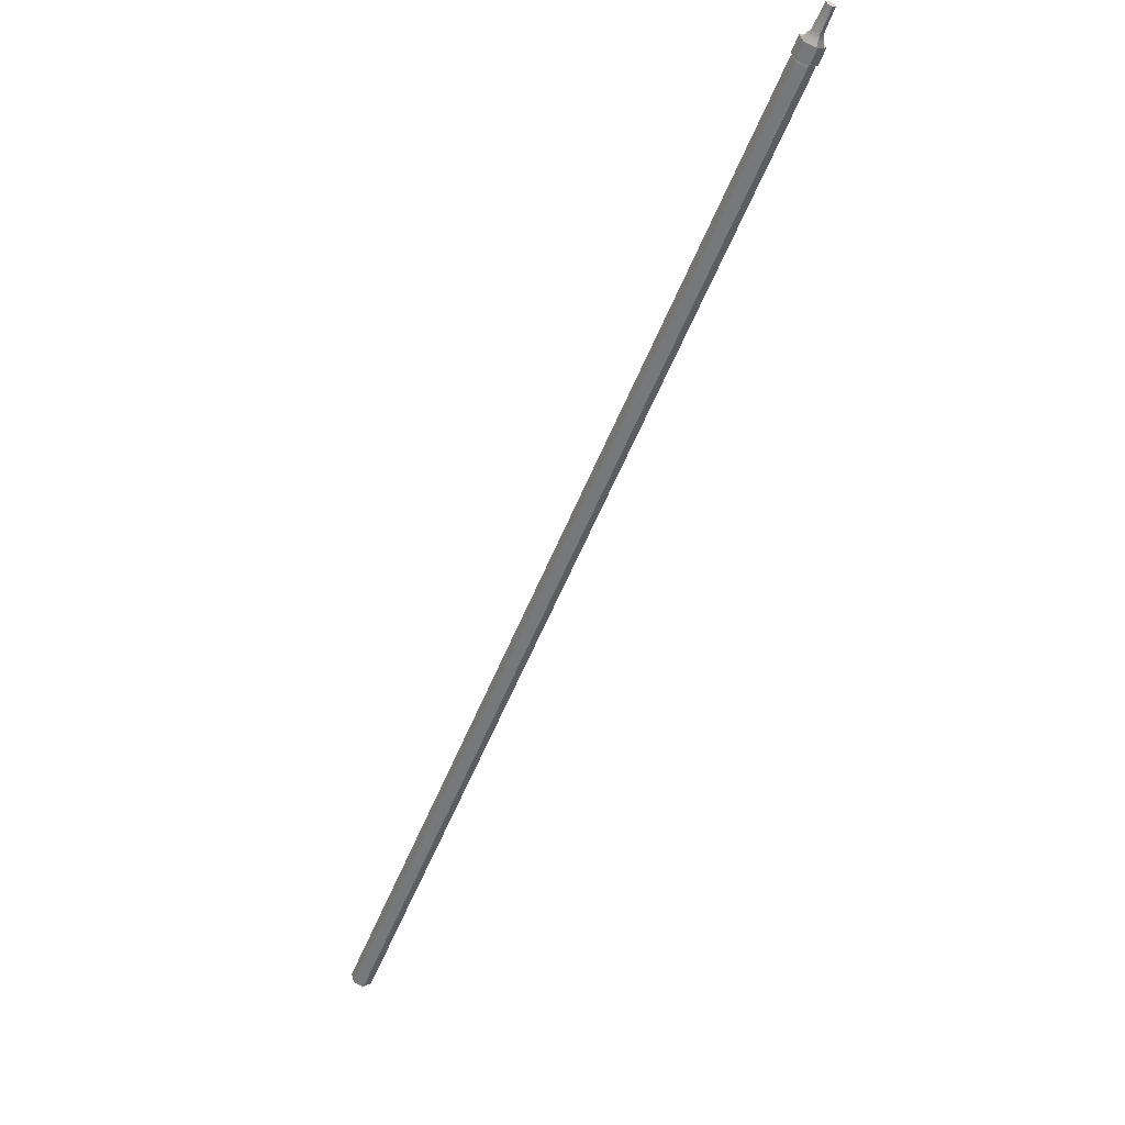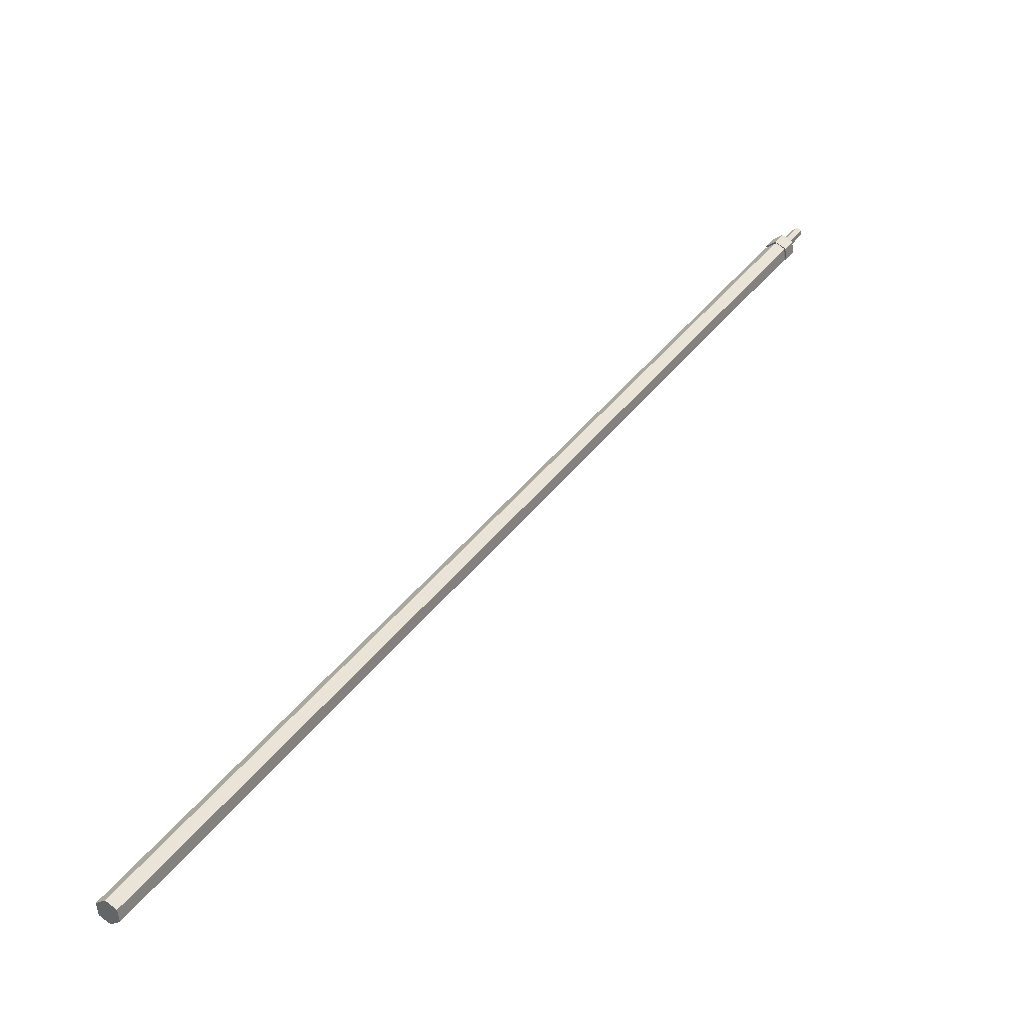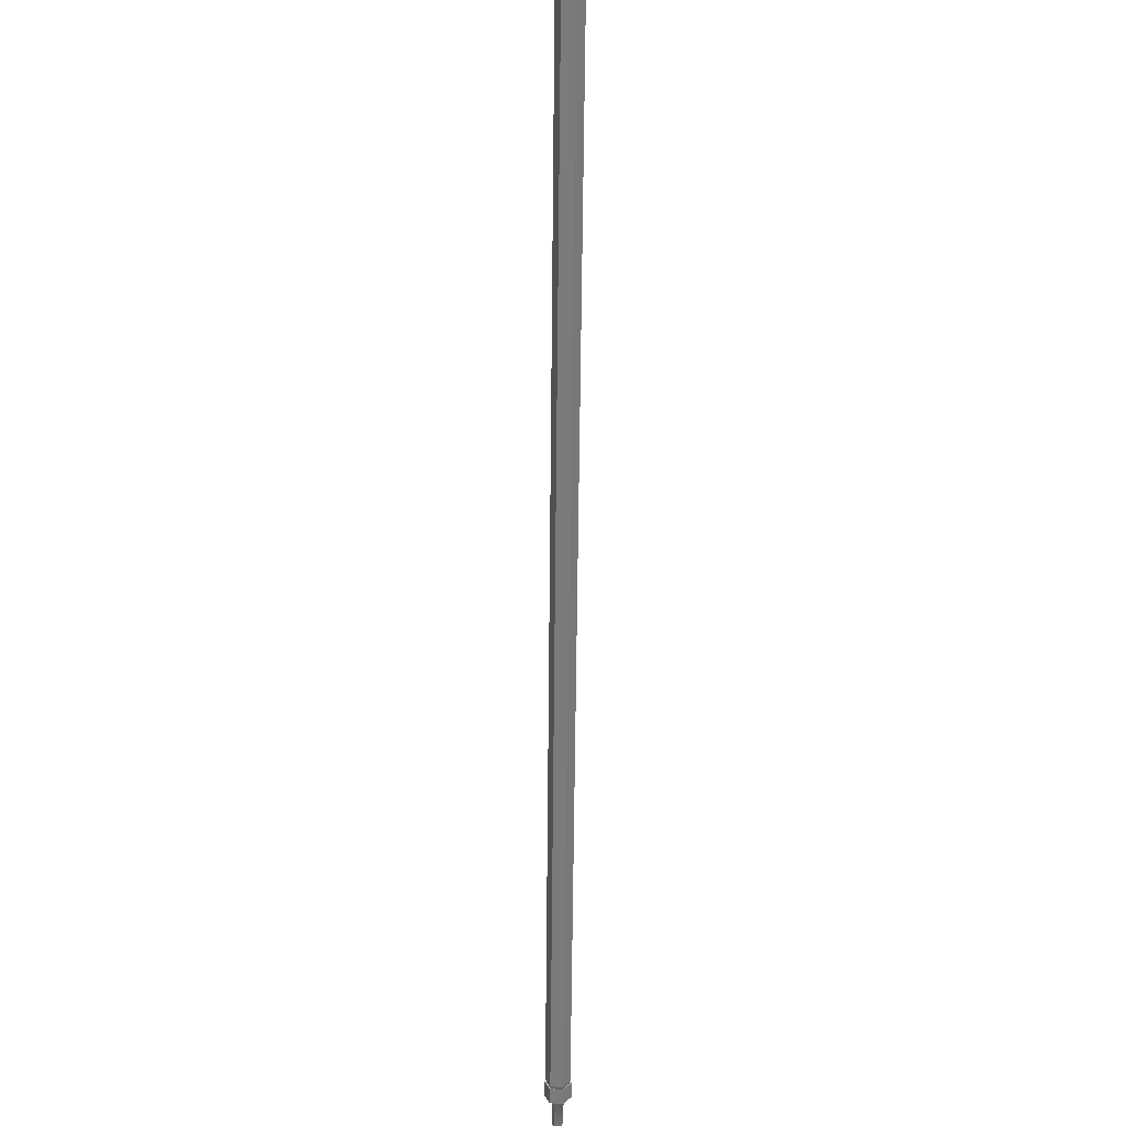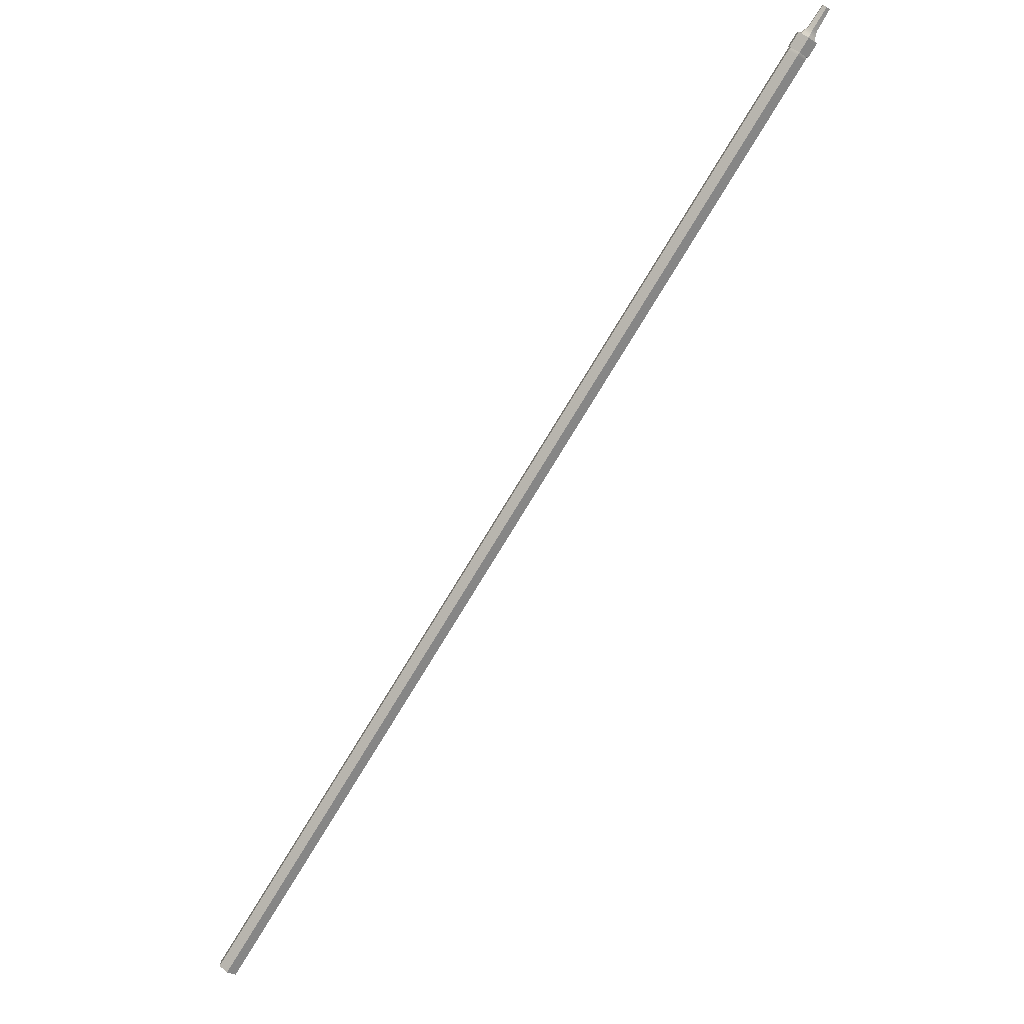
<metadata>
{"format":"obj","ext":"obj","renderer":"f3d","projection":"perspective","resolution":1024,"background":"white","views":[{"elev":75.6,"azim":-21.8,"up":"+Y"},{"elev":64.2,"azim":-4.6,"up":"+Z"},{"elev":-34.5,"azim":-38.9,"up":"+Z"},{"elev":45.0,"azim":-5.3,"up":"+Y"}]}
</metadata>
<code>
g default
v -1.493 0.1059 -6.093
v -1.525 0.1336 -6.088
v -1.527 0.1566 -6.053
v -1.498 0.152 -6.023
v -1.467 0.1243 -6.027
v -1.464 0.1012 -6.063
v 0.9037 3.15 -7.881
v 0.8813 3.17 -7.877
v 0.8793 3.186 -7.852
v 0.8998 3.183 -7.831
v 0.9222 3.163 -7.834
v 0.9241 3.147 -7.859
v -1.496 0.1289 -6.058
v 0.8222 3.134 -7.815
v 0.8249 3.111 -7.85
v 0.8565 3.083 -7.855
v 0.8853 3.078 -7.824
v 0.8825 3.101 -7.789
v 0.851 3.129 -7.784
v -1.49 0.2043 -6.081
v -1.487 0.1813 -6.117
v -1.455 0.1536 -6.121
v -1.427 0.149 -6.091
v -1.429 0.172 -6.056
v -1.461 0.1997 -6.051
v 0.8349 3.143 -7.823
v 0.8374 3.122 -7.854
v 0.8637 3.179 -7.844
v 0.8662 3.159 -7.876
v 0.8658 3.097 -7.859
v 0.8946 3.134 -7.88
v 0.8917 3.093 -7.831
v 0.9205 3.13 -7.853
v 0.8892 3.114 -7.799
v 0.918 3.15 -7.821
v 0.8609 3.139 -7.795
v 0.8897 3.175 -7.817
v 0.8257 3.144 -7.819
v 0.8287 3.119 -7.858
v 0.8607 3.189 -7.846
v 0.8637 3.164 -7.884
v 0.8632 3.089 -7.863
v 0.8983 3.133 -7.89
v 0.8947 3.084 -7.83
v 0.9298 3.128 -7.856
v 0.8917 3.109 -7.791
v 0.9268 3.153 -7.817
v 0.8572 3.139 -7.786
v 0.8922 3.184 -7.812
v 0.9166 3.173 -7.883
v 0.9013 3.186 -7.881
v 0.9 3.197 -7.864
v 0.9139 3.195 -7.849
v 0.9292 3.182 -7.851
v 0.9305 3.17 -7.868
v 0.9686 3.241 -7.919
v 0.9557 3.252 -7.917
v 0.9675 3.25 -7.905
v 0.9546 3.261 -7.903
v 0.9664 3.259 -7.891
v 0.9792 3.248 -7.893
v 0.9803 3.239 -7.907
g insienso3 insienso
f 1 2 21 22
f 2 3 20 21
f 3 4 25 20
f 4 5 24 25
f 5 6 23 24
f 6 1 22 23
f 2 1 13
f 3 2 13
f 4 3 13
f 5 4 13
f 6 5 13
f 1 6 13
f 56 57 58
f 57 59 58
f 59 60 58
f 60 61 58
f 61 62 58
f 62 56 58
f 39 38 40 41
f 42 39 41 43
f 44 42 43 45
f 46 44 45 47
f 48 46 47 49
f 38 48 49 40
f 21 20 14 15
f 22 21 15 16
f 23 22 16 17
f 24 23 17 18
f 25 24 18 19
f 20 25 19 14
f 15 14 26 27
f 9 8 29 28
f 16 15 27 30
f 8 7 31 29
f 17 16 30 32
f 7 12 33 31
f 18 17 32 34
f 12 11 35 33
f 19 18 34 36
f 11 10 37 35
f 14 19 36 26
f 10 9 28 37
f 27 26 38 39
f 28 29 41 40
f 30 27 39 42
f 29 31 43 41
f 32 30 42 44
f 31 33 45 43
f 34 32 44 46
f 33 35 47 45
f 36 34 46 48
f 35 37 49 47
f 26 36 48 38
f 37 28 40 49
f 7 8 51 50
f 8 9 52 51
f 9 10 53 52
f 10 11 54 53
f 11 12 55 54
f 12 7 50 55
f 50 51 57 56
f 51 52 59 57
f 52 53 60 59
f 53 54 61 60
f 54 55 62 61
f 55 50 56 62

</code>
